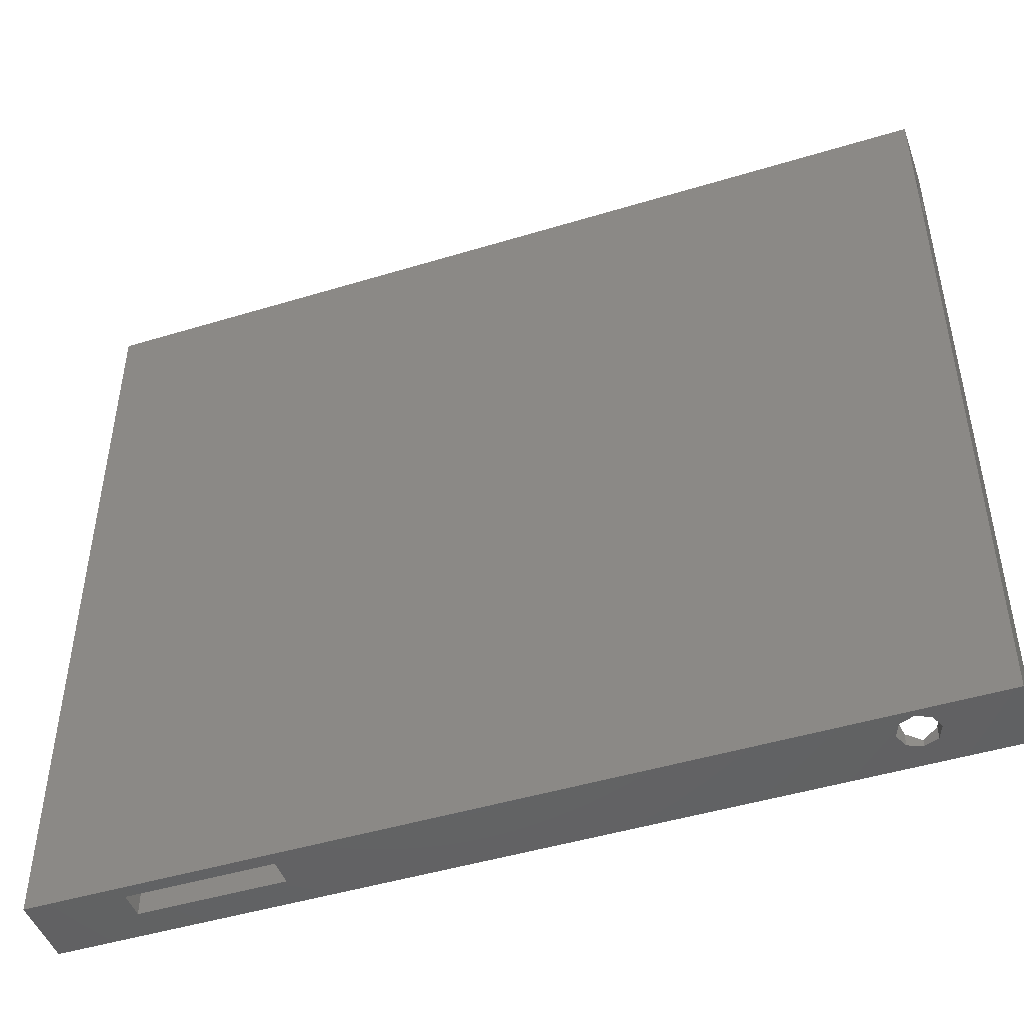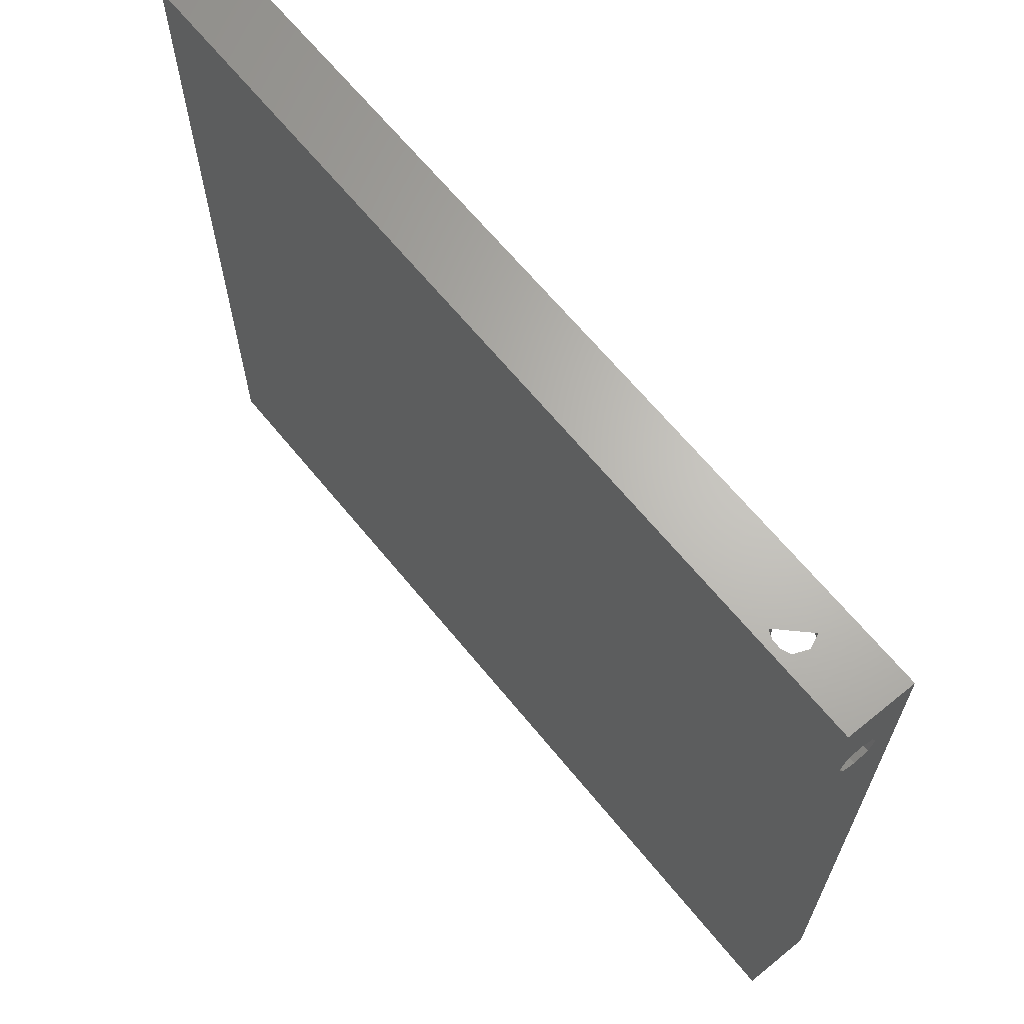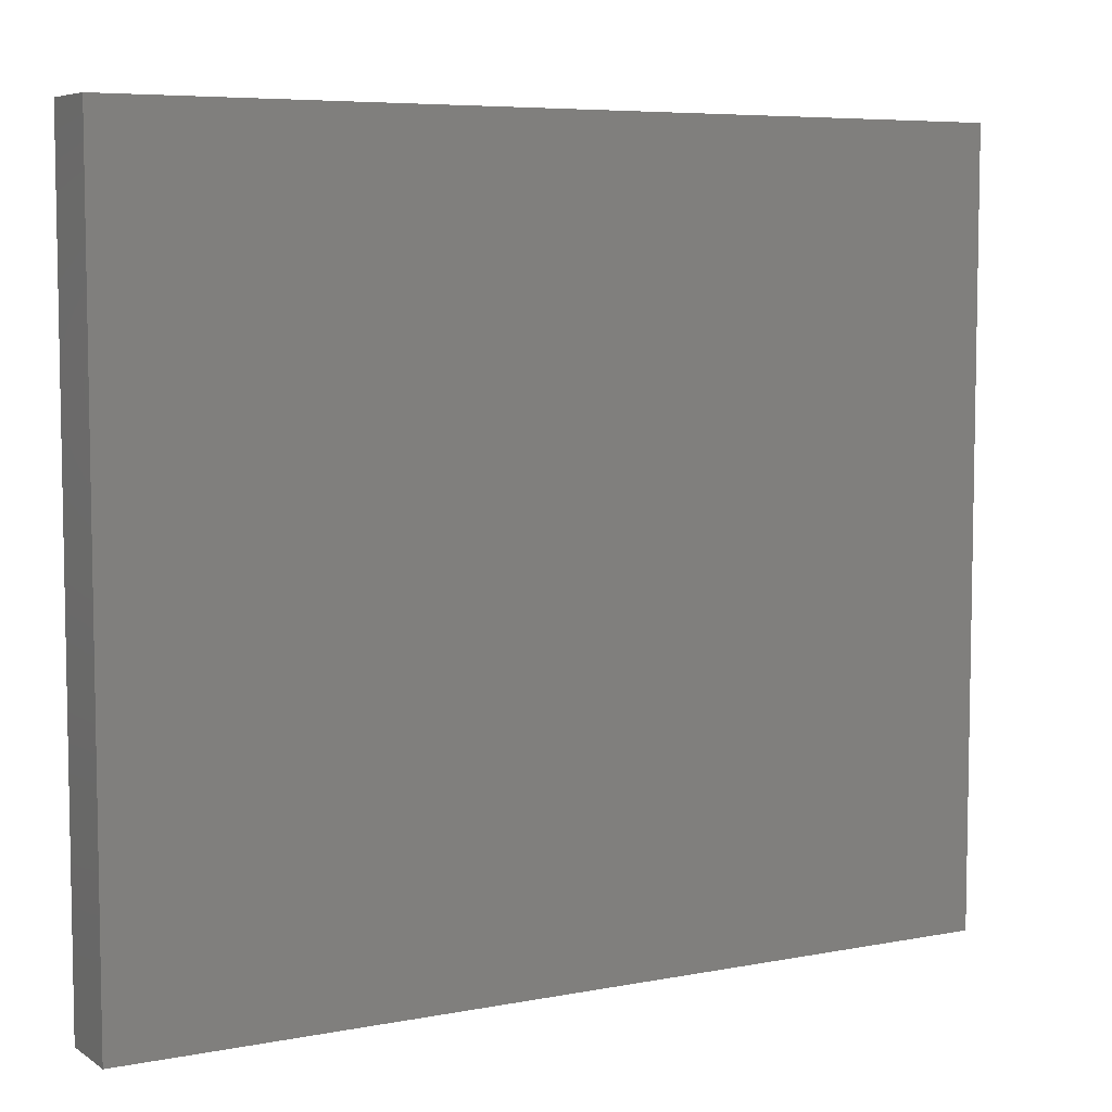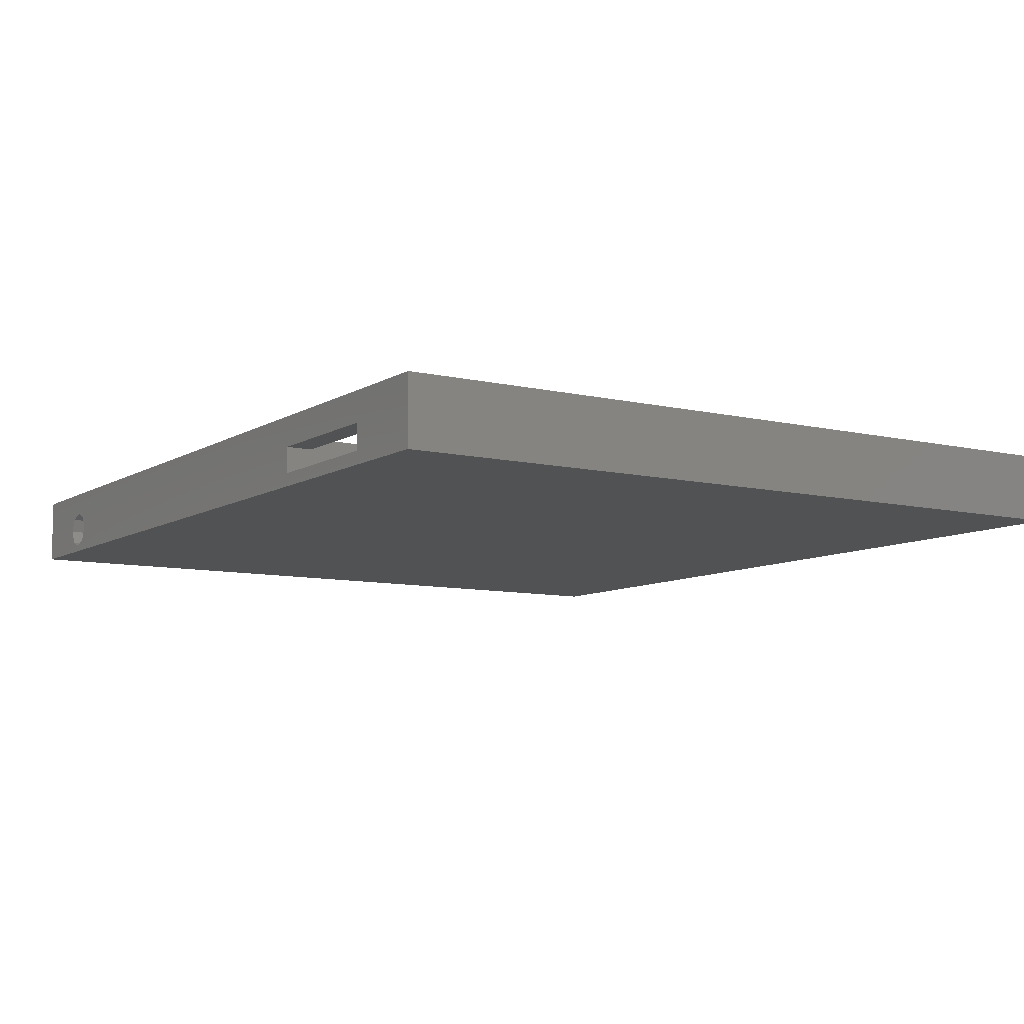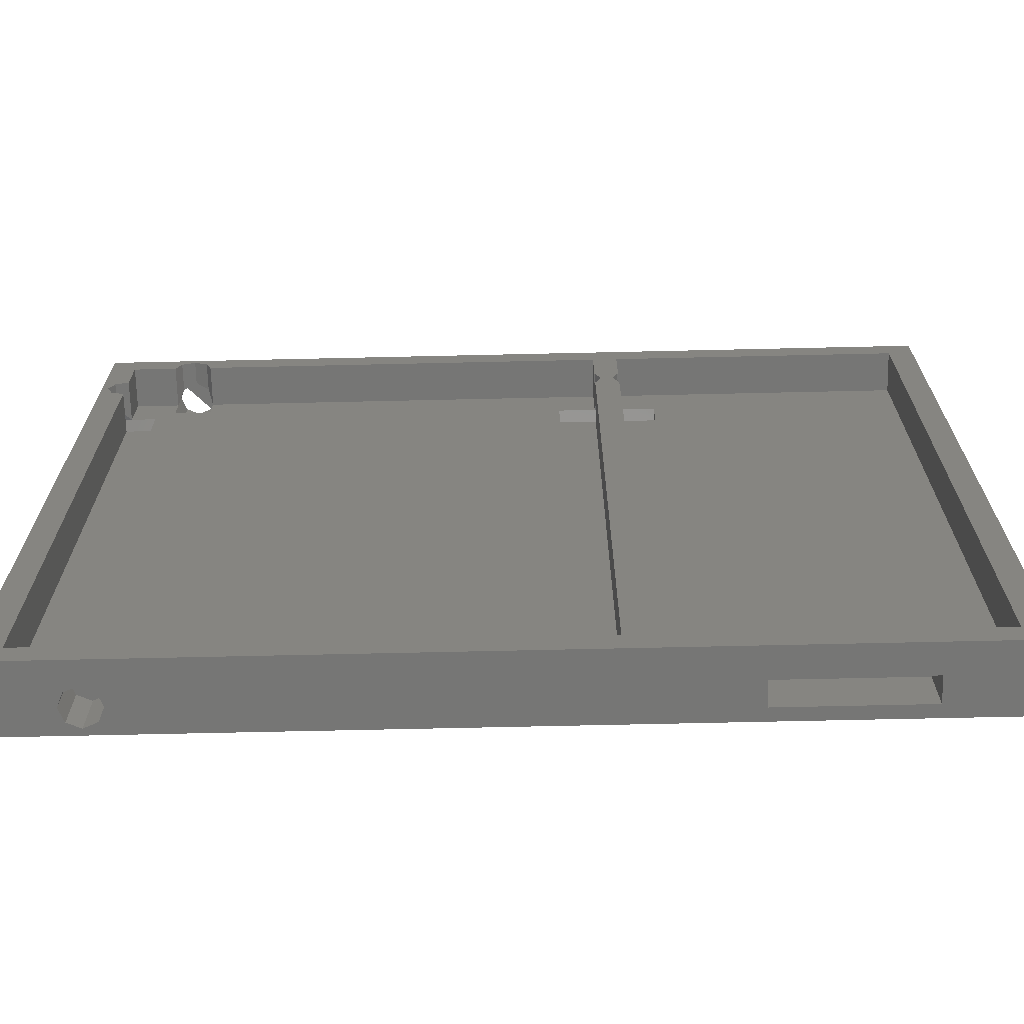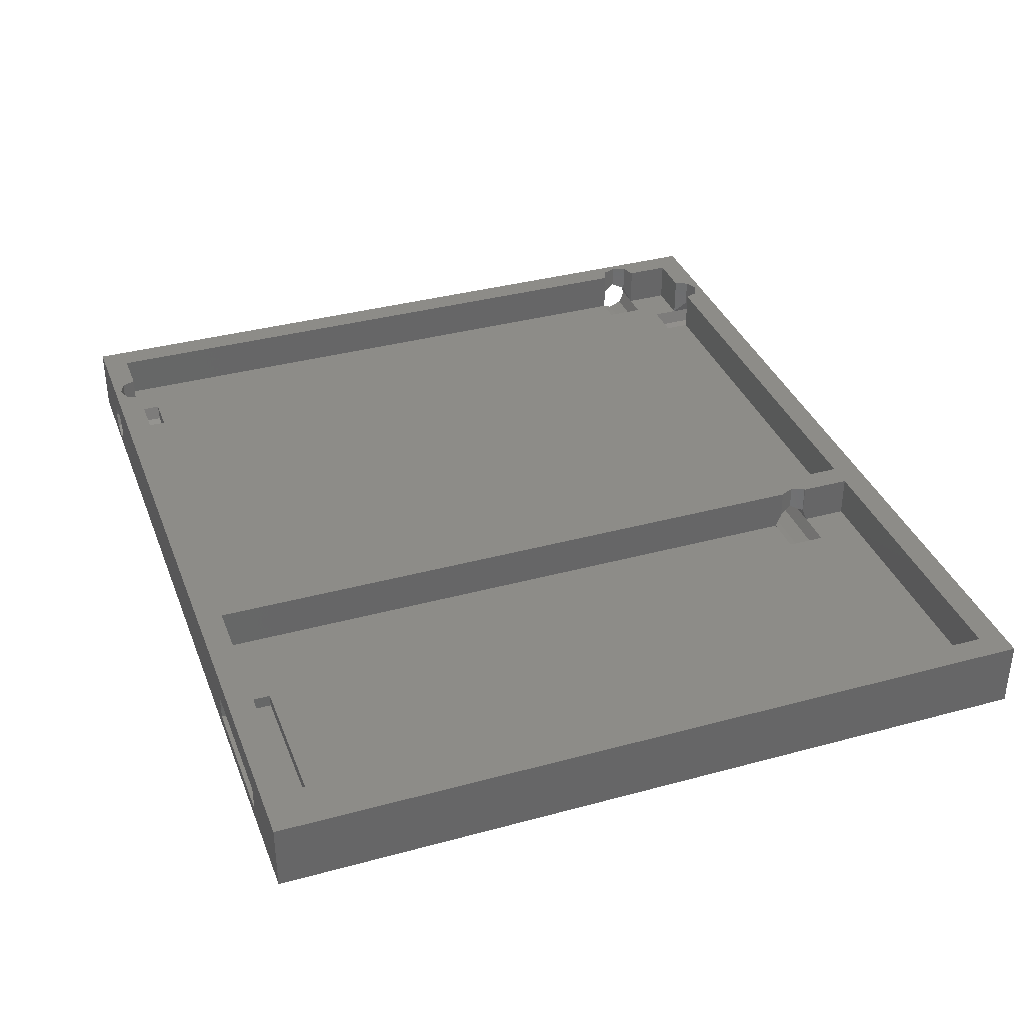
<metadata>
{"format":"stl","ext":"stl","renderer":"f3d","projection":"perspective","resolution":1024,"background":"white","views":[{"elev":-46.8,"azim":-160.9,"up":"+Y"},{"elev":65.5,"azim":-129.2,"up":"+Y"},{"elev":6.5,"azim":150.4,"up":"+Y"},{"elev":-8.7,"azim":57.3,"up":"+Z"},{"elev":-68.4,"azim":1.3,"up":"+Y"},{"elev":36.1,"azim":70.4,"up":"+Z"}]}
</metadata>
<code>
# stl→obj: 150 verts, 316 faces
v 10.5 0 0.75
v 8.909 6 1.409
v 8.909 0 1.409
v 12.75 0 3
v 75.75 0 4.5
v 12.09 0 4.591
v 75.75 0 1.5
v 12.09 0 1.409
v 0 0 8
v 10.5 0 5.25
v 8.909 0 4.591
v 8.25 0 3
v 0 0 0
v 103 0 8
v 92.25 0 4.5
v 103 0 0
v 92.25 0 1.5
v 8.25 3 3
v 8.25 6 3
v 10.5 6 0.75
v 10.5 0.75 5.25
v 8.909 1.409 4.591
v 12.09 6 1.409
v 12.75 6 3
v 12.09 6 3
v 12.09 1.409 4.591
v 12.75 3 3
v 8.51 2.371 3.629
v 10.5 6 3
v 57.5 78.25 3
v 6 78.25 3
v 6 80.5 3
v 12.75 85 3
v 8.25 85 3
v 3 88 3
v 8.25 88 3
v 6 82.75 3
v 3 82.75 3
v 6 78.91 3
v 3 78.25 3
v 3 3 3
v 62 88 3
v 57.5 82.75 3
v 62 82.75 3
v 57.5 82.09 3
v 57.5 80.5 3
v 12.75 88 3
v 62 3 3
v 62 78.25 3
v 12.75 3 8
v 12.09 1.409 8
v 8.909 1.409 8
v 10.5 0.75 8
v 8.25 3 8
v 10.5 85 0.75
v 8.909 91 1.409
v 8.909 85 1.409
v 8.25 91 3
v 10.5 91 0.75
v 8.909 91 4.591
v 10.5 90.25 5.25
v 8.909 89.59 4.591
v 10.5 91 5.25
v 12.75 91 3
v 12.09 89.59 4.591
v 12.09 91 4.591
v 12.09 91 1.409
v 8.698 89.08 4.083
v 103 91 8
v 0 91 8
v 103 91 0
v 0 91 0
v 12.09 85 1.409
v 12.75 88 8
v 12.09 89.59 8
v 8.909 89.59 8
v 10.5 90.25 8
v 8.25 88 8
v 0 82.75 3
v 1.409 82.09 4.591
v 0 82.09 4.591
v 2.371 82.49 3.629
v 6 78.91 1.409
v 0 78.25 3
v 1.409 78.91 4.591
v 0 78.91 4.591
v 0.75 80.5 5.25
v 0 80.5 5.25
v 0 82.09 1.409
v 0 80.5 0.75
v 0 78.91 1.409
v 6 80.5 0.75
v 6 82.09 1.409
v 1.409 78.91 8
v 0.75 80.5 8
v 3 82.75 8
v 1.409 82.09 8
v 3 78.25 8
v 62 82.5 3.597
v 62.09 82.09 4.591
v 62 82.13 4.5
v 65 82.34 3.994
v 64.91 82.09 4.591
v 65 82.13 4.5
v 57.5 78.91 1.409
v 65 82.75 3
v 57.5 82.09 1.409
v 62.09 78.91 4.591
v 64.91 78.91 4.591
v 65 78.25 3
v 65 78.87 4.5
v 62 78.87 4.5
v 62.75 80.5 5.25
v 64.25 80.5 5.25
v 57.5 80.5 0.75
v 69.5 80.5 0.75
v 69.5 82.75 3
v 69.5 82.09 1.409
v 69.5 78.91 1.409
v 69.5 78.25 3
v 62.09 82.09 8
v 62.75 80.5 8
v 62 82.13 8
v 62 78.87 8
v 62.09 78.91 8
v 64.91 78.91 8
v 64.25 80.5 8
v 65 78.87 8
v 65 82.13 8
v 64.91 82.09 8
v 100 88 3
v 92.25 6 3
v 100 3 3
v 75.75 6 3
v 65 88 3
v 92.25 3 3
v 65 3 3
v 75.75 3 3
v 62 88 8
v 100 88 8
v 65 88 8
v 3 88 8
v 100 3 8
v 65 3 8
v 62 3 8
v 3 3 8
v 75.75 3 4.5
v 92.25 3 4.5
v 75.75 6 1.5
v 92.25 6 1.5
f 1 2 3
f 4 5 6
f 4 7 5
f 1 7 8
f 8 7 4
f 5 9 10
f 9 11 10
f 9 12 11
f 13 12 9
f 3 13 1
f 12 13 3
f 5 10 6
f 9 5 14
f 15 14 5
f 16 15 17
f 16 7 1
f 16 1 13
f 15 16 14
f 7 16 17
f 18 2 19
f 2 18 12
f 1 20 2
f 11 21 10
f 21 11 22
f 3 2 12
f 23 24 25
f 4 26 27
f 26 4 6
f 21 6 10
f 6 21 26
f 18 28 12
f 2 29 19
f 20 29 2
f 29 20 23
f 12 22 11
f 22 12 28
f 8 23 1
f 23 20 1
f 23 25 29
f 23 27 24
f 8 27 23
f 27 8 4
f 30 31 24
f 24 31 25
f 25 31 29
f 32 33 34
f 29 31 19
f 35 34 36
f 34 37 32
f 34 35 37
f 37 35 38
f 33 32 39
f 33 39 31
f 40 19 31
f 19 40 41
f 19 41 18
f 42 43 44
f 33 45 43
f 45 33 46
f 33 43 47
f 47 43 42
f 30 48 49
f 46 33 30
f 31 30 33
f 30 24 48
f 48 24 27
f 26 50 27
f 50 26 51
f 21 52 53
f 52 21 22
f 28 18 54
f 22 54 52
f 54 22 28
f 51 21 53
f 21 51 26
f 55 56 57
f 36 56 58
f 56 36 34
f 55 59 56
f 60 61 62
f 61 60 63
f 57 56 34
f 64 65 66
f 65 64 47
f 67 64 66
f 61 66 65
f 66 61 63
f 68 58 60
f 58 68 36
f 69 60 70
f 69 67 60
f 71 67 69
f 67 71 59
f 58 70 60
f 72 58 56
f 58 72 70
f 59 72 56
f 72 59 71
f 60 62 68
f 73 34 33
f 73 57 34
f 57 73 55
f 73 67 55
f 67 59 55
f 67 66 60
f 66 63 60
f 67 47 64
f 73 47 67
f 47 73 33
f 74 65 47
f 65 74 75
f 76 61 77
f 61 76 62
f 61 75 77
f 75 61 65
f 78 62 76
f 62 78 68
f 68 78 36
f 79 80 81
f 80 79 82
f 38 82 79
f 32 83 39
f 84 85 40
f 85 84 86
f 81 87 88
f 87 81 80
f 72 79 70
f 72 89 79
f 72 90 89
f 91 13 84
f 90 13 91
f 13 90 72
f 81 70 79
f 88 70 81
f 9 84 13
f 84 9 86
f 86 9 88
f 88 9 70
f 83 90 91
f 86 87 85
f 87 86 88
f 92 93 90
f 39 83 31
f 83 40 31
f 91 40 83
f 40 91 84
f 93 89 90
f 83 92 90
f 32 93 92
f 93 32 37
f 32 92 83
f 93 79 89
f 93 38 79
f 38 93 37
f 94 87 95
f 87 94 85
f 80 96 97
f 82 96 80
f 82 38 96
f 87 97 95
f 97 87 80
f 98 85 94
f 85 98 40
f 99 100 101
f 100 102 103
f 103 102 104
f 100 99 102
f 105 46 30
f 106 99 44
f 99 106 102
f 107 43 45
f 49 108 109
f 110 109 111
f 49 109 110
f 108 49 112
f 113 103 114
f 103 113 100
f 46 107 45
f 107 46 105
f 115 107 105
f 116 117 118
f 119 117 116
f 117 119 120
f 109 113 114
f 113 109 108
f 119 115 105
f 118 107 115
f 116 118 115
f 119 110 120
f 110 119 49
f 105 49 119
f 49 105 30
f 118 43 107
f 118 44 43
f 44 118 106
f 106 118 117
f 119 116 115
f 113 121 100
f 121 113 122
f 123 100 121
f 100 123 101
f 108 124 125
f 124 108 112
f 125 113 108
f 113 125 122
f 126 114 127
f 114 126 109
f 128 109 126
f 109 128 111
f 103 129 130
f 129 103 104
f 114 130 127
f 130 114 103
f 131 132 133
f 120 132 131
f 132 120 134
f 120 131 117
f 135 117 131
f 117 135 106
f 133 132 136
f 110 134 120
f 134 110 137
f 134 137 138
f 121 139 123
f 124 128 126
f 69 140 14
f 69 141 140
f 141 130 129
f 121 130 141
f 130 121 127
f 127 121 122
f 141 139 121
f 69 139 141
f 77 139 69
f 139 75 74
f 139 77 75
f 76 142 78
f 70 76 77
f 142 97 96
f 70 97 142
f 97 70 95
f 76 70 142
f 70 77 69
f 143 14 140
f 144 14 143
f 125 126 127
f 125 127 122
f 124 126 125
f 128 124 144
f 145 144 124
f 145 14 144
f 51 145 50
f 53 145 51
f 145 53 14
f 146 52 54
f 9 52 146
f 94 146 98
f 9 94 95
f 9 95 70
f 53 9 14
f 52 9 53
f 94 9 146
f 14 71 69
f 71 14 16
f 13 71 16
f 71 13 72
f 146 40 98
f 41 40 146
f 96 35 142
f 35 96 38
f 49 124 112
f 145 49 48
f 49 145 124
f 99 42 44
f 101 42 99
f 42 101 139
f 139 101 123
f 47 139 74
f 139 47 42
f 35 78 142
f 78 35 36
f 18 146 54
f 146 18 41
f 48 50 145
f 50 48 27
f 128 110 111
f 144 110 128
f 110 144 137
f 102 135 141
f 135 102 106
f 104 141 129
f 141 104 102
f 133 140 131
f 140 133 143
f 147 143 148
f 133 148 143
f 148 133 136
f 143 147 144
f 137 147 138
f 147 137 144
f 135 140 141
f 140 135 131
f 147 5 138
f 138 149 134
f 7 138 5
f 138 7 149
f 5 148 15
f 148 5 147
f 150 136 132
f 17 136 150
f 15 136 17
f 136 15 148
f 149 17 150
f 17 149 7
f 149 132 134
f 132 149 150

</code>
